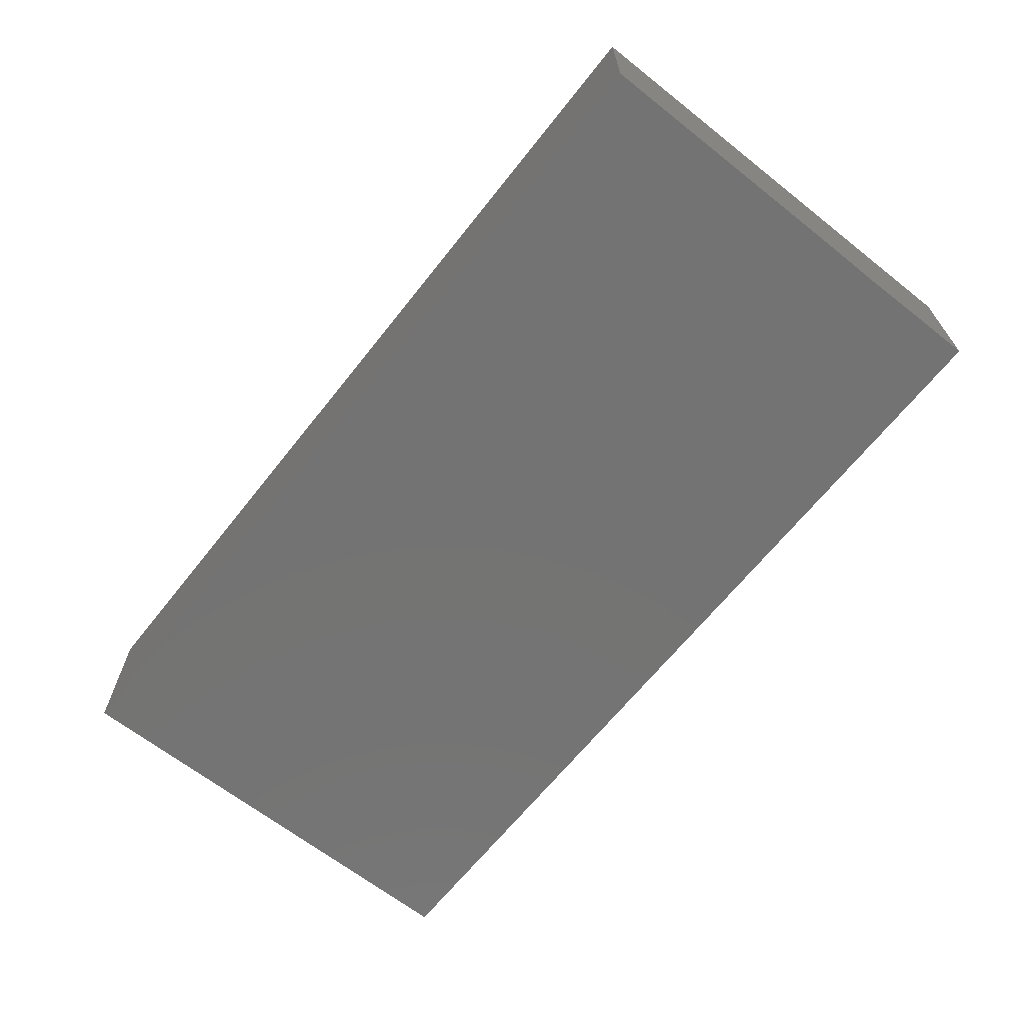
<metadata>
{"format":"stl","ext":"stl","renderer":"f3d","projection":"perspective","resolution":1024,"background":"white","views":[{"elev":-65.7,"azim":51.6,"up":"+Z"}]}
</metadata>
<code>
# stl→obj: 374 verts, 744 faces
v 0.06257 -0.01922 -0.01394
v 0.05429 -0.01598 -0.01394
v 0.0623 -0.00505 -0.01394
v -0.08496 0.003978 -0.005317
v -0.08496 0.01287 0.002488
v -0.08496 0.01355 -0.01394
v 0.04964 0.006684 -0.01394
v 0.04149 0.00346 -0.01394
v 0.04203 0.01446 -0.01394
v 0.07632 -0.04243 -0.005726
v 0.08496 -0.04243 -0.003303
v 0.08496 -0.04243 0.005317
v 0.01351 0.04243 -0.01394
v 0.01407 0.04243 -0.002854
v 0.01982 0.04243 -0.008382
v -0.05928 0.04243 -0.01394
v -0.05476 0.03331 -0.01394
v -0.06298 0.03026 -0.01394
v -0.004132 -0.01951 0.01394
v 0.004941 -0.02584 0.01394
v 0.008738 -0.007219 0.01394
v 0.0317 0.04243 0.01394
v 0.02144 0.04243 0.01394
v 0.03437 0.03433 0.01394
v 0.02037 0.006406 0.01394
v 0.01351 0 0.01394
v 0.02702 -0.006503 0.01394
v 0.01754 0.02521 0.01394
v 0.02964 0.02601 0.01394
v 0.01875 -0.01301 0.01394
v 0.01209 -0.01857 0.01394
v 0.01758 -0.02654 0.01394
v -0.08496 0.02351 -0.001267
v -0.08496 0.02601 -0.01394
v 0.05942 0.03335 -0.01394
v 0.0623 0.04243 -0.01394
v 0.07363 0.04243 -0.01394
v 0.02762 0.01417 0.01394
v 0.0338 0.006366 0.01394
v 0.04052 0.01301 0.01394
v -0.01048 -0.009423 -0.01394
v -0.002623 -0.009028 -0.01394
v -0.005245 -0.01806 -0.01394
v -0.009714 -0.0009954 -0.01394
v 0 0 -0.01394
v -0.07177 0.00821 0.01394
v -0.0623 0.01301 0.01394
v -0.06832 0.01931 0.01394
v 0.08496 -0.0008589 -0.01394
v 0.08496 -0.009241 -0.01394
v 0.0758 -0.00505 -0.01394
v 0.03377 0.04243 -0.01394
v 0.02702 0.04243 -0.003734
v 0.02288 -0.03251 0.01394
v 0.03598 -0.01988 0.01394
v 0.02455 -0.02018 0.01394
v -0.04589 0.03089 -0.01394
v -0.04052 0.04243 -0.01394
v -0.03543 0.03171 -0.01394
v -0.08496 0.004421 0.002925
v -0.07312 -0.01653 0.01394
v -0.08496 -0.01677 0.01394
v -0.07786 -0.02309 0.01394
v -0.08496 0 0.01394
v -0.07363 0 0.01394
v 0.06349 0.02 -0.01394
v 0.0623 0.007956 -0.01394
v 0.05516 0.01405 -0.01394
v 0.08496 0.02601 -0.007845
v 0.08496 0.03169 -0.01394
v 0.08496 0.03301 -1.735e-18
v 0.006754 0.006503 0.01394
v 0.01343 0.01399 0.01394
v 0.07625 0 0.01394
v 0.07625 -0.01301 0.01394
v 0.08496 -0.01301 0.01394
v -0.04577 -0.00505 -0.01394
v -0.05928 -0.00505 -0.01394
v -0.04494 0.003785 -0.01394
v 0.05403 0.01301 0.01394
v 0.04052 0 0.01394
v 0.04052 0.02601 0.01394
v 0.04634 0.0335 0.01394
v -0.0368 0.001837 -0.01394
v 0.07363 0.02096 -0.01394
v 0.08486 0.02008 -0.01394
v 0.04909 0.02125 -0.01394
v 0.03412 0.01944 0.01394
v 0.009377 -0.03251 0.01394
v 0.01436 -0.04243 0.01394
v -0.08496 -0.02858 0.01394
v 0.01477 0.03249 -0.01394
v 0.004132 0.03169 -0.01394
v 0.00715 0.04243 -0.008001
v -0.004132 -0.03251 0.01394
v -0.01351 -0.04243 0.01394
v 0 -0.04243 0.01394
v 0.03084 0.03156 -0.01394
v 0.04626 0.03107 -0.01394
v 0.08496 0 -0.003303
v 0.08496 0.006418 0.001197
v 0.08496 0.001554 0.01394
v -0.01764 0.03422 0.01394
v -0.004922 0.03468 0.01394
v -0.01351 0.04243 0.01394
v -0.02995 -0.04243 0.01394
v -0.02173 -0.04243 0.01394
v -0.03295 -0.0325 0.01394
v -0.06267 -0.01325 0.01394
v -0.07363 -0.008385 0.01394
v -0.03009 -0.02503 0.01394
v -0.02177 -0.02096 0.01394
v -0.02858 0.03489 0.01394
v -0.03259 0.04243 0.01394
v -0.03983 0.03363 0.01394
v -0.02767 0.006935 -0.01394
v -0.03639 0.01048 -0.01394
v -0.00869 0.02627 0.01394
v 0.007783 0.03397 0.01394
v 0 0.04243 0.01394
v -0.04466 0.01301 0.01394
v -0.05254 0.02666 0.01394
v -0.05403 0.01301 0.01394
v 0.06754 0.04243 -0.007845
v 0.0653 0.04243 0.001645
v 0.06905 0.02746 -0.01394
v 0.07595 0.03331 -0.01394
v -0.06339 0.0003588 0.01394
v 0.008354 -0.0146 -0.01394
v 0.00343 -0.02221 -0.01394
v 0.02177 -0.01301 -0.01394
v 0.01332 -0.02207 -0.01394
v 0.08496 0.04243 0.005102
v 0.08496 0.02601 0.01394
v 0.08496 0.01373 0.004535
v -0.02241 0.01275 0.01394
v -0.01062 0.01192 0.01394
v -0.01447 0.01936 0.01394
v -0.0551 0.02086 -0.01394
v -0.012 0.02096 -0.01394
v -0.02315 0.03163 -0.01394
v -0.009377 0.03169 -0.01394
v -0.06266 0.02647 0.01394
v -0.05536 0.04243 0.01394
v -0.03378 0.02624 0.01394
v 0.06767 -0.02894 0.01394
v 0.07593 -0.02557 0.01394
v 0.07132 -0.01935 0.01394
v 0.01613 0.03422 0.01394
v 0.01351 0.04243 0.01394
v 0.08496 0.01462 -0.006332
v -0.04105 -0.01354 0.01394
v -0.02026 -0.01301 0.01394
v -0.02607 0.0001693 0.01394
v 0 0 0.01394
v 0.0008605 0.01374 0.01394
v -0.06433 -0.04243 -1.735e-18
v -0.07821 -0.04243 -0.002759
v -0.07149 -0.04243 -0.007218
v -0.05607 -0.04243 0.0066
v -0.05883 -0.04243 0.01394
v -0.02305 0.04243 0.01394
v -0.04492 0.04243 0.01394
v -0.08496 0.009241 0.01394
v -0.08496 0.01763 0.01394
v -0.07927 0.04243 -0.006724
v -0.07433 0.04243 0.0008189
v -0.07625 0.04243 -0.01394
v -0.07455 0.02637 0.01394
v -0.07218 0.03398 0.01394
v -0.08496 0.03422 0.01394
v -0.08496 0.02601 0.01394
v -0.05403 0 0.01394
v -0.05642 -0.007391 0.01394
v -0.04728 -0.01951 0.01394
v -0.04728 -0.006503 0.01394
v -0.04052 -0.02601 0.01394
v 0.05532 0.04243 0.01394
v 0.04529 0.04243 0.01394
v -0.07574 -0.03408 0.01394
v -0.06665 -0.0358 0.01394
v -0.06669 -0.02598 0.01394
v 0.07448 -0.04243 0.01394
v 0.07625 -0.03422 0.01394
v 0.064 -0.04243 0.01394
v -0.006754 -0.006503 0.01394
v 0.06076 -0.03475 0.01394
v 0.05928 -0.02601 0.01394
v 0.08496 0.04243 -0.003734
v 0.07625 0.04243 -0.00579
v 0.07625 0.04243 0.003046
v 0.08496 0.03437 0.01394
v 0.03385 0.04243 0.001489
v 0.04129 0.04243 -0.002343
v -0.0606 -0.04243 -0.01394
v -0.05308 -0.04243 -0.006207
v 0.08496 0.04243 0.01394
v 0.07587 0.04243 0.01394
v 0.06782 -0.04243 -0.005978
v 0.07592 -0.04243 -0.01394
v 0.06688 -0.04243 -0.01394
v -0.08496 -0.04243 0.01394
v -0.08496 -0.04243 0.003303
v -0.06969 -0.04243 0.01394
v -0.08496 0.04243 -0.01394
v -0.0499 0.04243 -0.01394
v -0.05049 0.04243 -0.003734
v 0.01461 0.001838 -0.01394
v 0.008263 0.02096 -0.01394
v 0.02177 0.02096 -0.01394
v 0.03511 0.02248 -0.01394
v 0.0261 -0.04243 -0.006424
v 0.0382 -0.04243 0.002852
v 0.0242 -0.04243 0.002801
v -0.01936 0.04243 0.003693
v -0.00696 0.04243 0.0007367
v -0.01351 0.04243 -0.01394
v 0 0.04243 -0.01394
v -0.03917 -0.04243 0.01394
v -0.04879 -0.04243 0.01394
v -0.04406 -0.04243 0.007845
v -0.05017 0.04243 0.008001
v -0.04339 0.04243 0.004017
v -0.04453 -0.04238 -0.01394
v 0.0006455 0.04243 0.006073
v -0.02848 -0.04243 -0.005751
v -0.01607 -0.04243 0.002721
v 0.01277 -0.04243 -0.005733
v 0.05403 0.04243 -0.01394
v 0.02853 0.01446 -0.01394
v 0.04106 0.04243 0.006202
v 0.05231 0.04243 0.001731
v 0.08496 -0.02727 -0.01394
v 0.08496 -0.04243 -0.01394
v 0.07543 -0.03151 -0.01394
v 0.03475 -0.003818 -0.01394
v 0.0465 -0.01664 -0.01394
v 0.08496 -0.01951 -0.003303
v 0.08496 -0.01252 0.006138
v 0.0437 -0.03027 -0.01394
v 0.05138 -0.0261 -0.01394
v -0.04752 0.01234 -0.01394
v -0.04514 0.02195 -0.01394
v -0.07352 0.02545 -0.01394
v -0.07288 0.03423 -0.01394
v 0.08496 0.04243 -0.01394
v -0.06734 0.04243 0.01394
v -0.07663 0.04243 0.01394
v -0.08496 0.03422 -0.01394
v -0.08496 0.03063 -0.004542
v -0.02702 0.04243 -0.01394
v 0.08496 -0.03422 0.01394
v 0.08496 -0.04243 0.01394
v -0.002667 -0.04243 0.003418
v -0.03075 -0.04243 0.003825
v 0.04052 -0.04243 0.01394
v 0.04551 -0.04243 -0.002056
v 0.05175 -0.04243 0.00348
v -0.08496 -0.008385 0.01394
v -0.08496 -0.01677 0.003303
v 0.08496 0.01253 0.01394
v 0.08496 -0.03422 0.002271
v 0.08496 -0.02562 0.005601
v 0.0758 -0.01806 -0.01394
v -0.06418 0.01482 -0.01394
v 0.08496 -0.02601 0.01394
v -0.017 -0.03099 0.01394
v -0.06816 0.04243 -0.01394
v -0.06357 0.04243 -0.00332
v 0.02702 0.04243 0.007845
v -0.005245 0.007956 -0.01394
v -0.04085 -0.03444 0.01394
v -0.04945 -0.03441 0.01394
v 0.008263 -0.00505 -0.01394
v -0.08496 0.04243 0.01394
v -0.01875 0 -0.01394
v -0.06686 0.04243 0.005258
v 0.03528 -0.04243 -0.01394
v 0.02177 -0.04243 -0.01394
v 0.03148 -0.03411 -0.01394
v -0.01376 0.0003511 0.01394
v 0.0663 0.04238 0.01394
v -0.08496 -0.0135 -0.01394
v -0.08496 -0.02651 -0.01394
v -0.08496 -0.007236 -0.00612
v 0.02853 -0.02456 -0.01394
v 0.03527 -0.01812 -0.01394
v 0.03609 -0.02731 -0.01394
v 0.02177 0.007956 -0.01394
v -0.06603 -0.01806 -0.01394
v -0.04675 -0.01888 -0.01394
v -0.01263 -0.03692 -0.01394
v -0.01249 -0.02488 -0.01394
v -0.004855 -0.0314 -0.01394
v 0.08496 -0.01753 -0.01394
v 0.07496 0.007958 -0.01394
v 0.08496 0.009422 -0.01394
v 0.03337 0.007495 -0.01394
v -0.08496 -0.003765 0.003303
v -0.01875 0.007956 -0.01394
v 0.04879 -0.00505 -0.01394
v -0.08496 -0.00505 -0.01394
v -0.08496 0.004646 -0.01394
v 0.06863 0.001072 -0.01394
v -0.04577 -0.03106 -0.01394
v -0.06092 -0.03168 -0.01394
v -0.05252 -0.02456 -0.01394
v -0.08496 -0.04243 -0.01394
v 0.0687 -0.02514 -0.01394
v 0.06177 -0.03242 -0.01394
v 0.06851 0.01367 -0.01394
v 0.04728 0.01951 0.01394
v -0.04075 -0.04243 -0.006822
v 0.05403 -0.04243 0.01394
v -0.08496 -0.03031 0.002815
v -0.08496 0.04243 0.006123
v -0.03377 0.04243 -1.735e-18
v 0.05403 0.02601 0.01394
v -0.02049 0.02583 0.01394
v 0.06754 0.02601 0.01394
v 0.062 0.03272 0.01394
v 0.008263 -0.03106 -0.01394
v 0.009969 -0.04243 0.003734
v -0.02551 -0.009028 -0.01394
v -0.03226 -0.04243 -0.01394
v -0.07279 0.007956 -0.01394
v -0.07808 0.0006101 -0.01394
v -0.07279 -0.00505 -0.01394
v 0.05477 -0.04243 -0.01394
v 0.01442 -0.03707 -0.01394
v 0.02277 -0.03162 -0.01394
v -0.05928 0.007956 -0.01394
v -0.03202 -0.004236 -0.01394
v -0.08496 0.04243 -0.002443
v 0.005245 0.02601 0.01394
v 0.00528 -0.04243 -0.002833
v -0.001701 -0.04243 -0.0063
v 0.02702 -0.04243 0.01394
v 0.06372 -0.04243 0.004026
v 0.008263 -0.04243 -0.01394
v -0.005245 -0.04243 -0.01394
v -0.009131 -0.04243 -0.003621
v 0.0499 -0.03251 0.01394
v -0.07784 -0.02241 -0.01394
v 0.0009995 -0.03737 -0.01394
v 0.06754 0.01301 0.01394
v 0.04052 -0.01301 0.01394
v -0.05462 -0.02568 0.01394
v 0.03486 -0.03303 0.01394
v 0.06079 0.01951 0.01394
v -0.07658 -0.04243 -0.01394
v -0.08496 0.03399 0.004296
v 0.006754 0.04243 -1.735e-18
v -0.01875 -0.04243 -0.01394
v -0.06647 0.001428 -0.01394
v -0.03944 -0.02494 -0.01394
v -0.03226 -0.01806 -0.01394
v -0.03226 -0.03106 -0.01394
v 0.05512 0.001072 -0.01394
v -0.02551 -0.03674 -0.01394
v -0.01875 -0.01806 -0.01394
v -0.01822 -0.0316 -0.01394
v -0.04052 0 0.01394
v -0.03528 0.01301 0.01394
v -0.03115 0.006503 0.01394
v 0.04577 -0.02601 0.01394
v 0.05499 -0.01414 0.01394
v -0.03226 0.02096 -0.01394
v 0.02158 -0.001906 -0.01394
v -0.07292 -0.03186 -0.01394
v 0.06872 -0.0118 -0.01394
v -0.03902 -0.03674 -0.01394
v -0.02807 0.01947 0.01394
v 0.06072 -0.0001087 0.01394
f 1 2 3
f 4 5 6
f 7 8 9
f 10 11 12
f 13 14 15
f 16 17 18
f 19 20 21
f 22 23 24
f 25 26 27
f 28 29 23
f 30 31 32
f 33 34 6
f 35 36 37
f 38 39 40
f 41 42 43
f 44 45 42
f 46 47 48
f 49 50 51
f 52 15 53
f 54 55 56
f 57 58 59
f 60 5 4
f 61 62 63
f 64 65 46
f 66 67 68
f 69 70 71
f 72 26 73
f 74 75 76
f 77 78 79
f 80 40 81
f 21 31 30
f 82 83 24
f 84 77 79
f 85 70 86
f 66 68 87
f 82 29 88
f 24 29 82
f 32 89 90
f 62 91 63
f 92 93 13
f 14 13 94
f 95 96 97
f 98 52 99
f 100 101 102
f 103 104 105
f 106 107 108
f 61 109 110
f 111 108 112
f 113 114 115
f 116 84 117
f 90 54 32
f 118 104 103
f 104 119 120
f 121 122 123
f 124 36 125
f 126 127 85
f 128 65 110
f 46 65 128
f 43 129 130
f 129 131 132
f 71 133 134
f 135 71 134
f 136 137 138
f 57 139 17
f 140 141 142
f 140 142 93
f 143 122 144
f 145 115 121
f 146 147 148
f 119 149 150
f 151 135 101
f 152 153 154
f 27 30 55
f 155 156 137
f 157 158 159
f 160 161 157
f 162 103 105
f 126 35 127
f 144 115 163
f 64 46 164
f 48 123 143
f 164 46 165
f 166 167 168
f 169 170 171
f 39 38 27
f 172 169 171
f 121 123 173
f 152 174 175
f 174 152 176
f 27 38 25
f 111 177 108
f 177 152 175
f 178 179 83
f 180 181 182
f 183 184 185
f 122 121 115
f 153 19 186
f 187 185 146
f 187 146 188
f 147 146 184
f 189 190 191
f 192 134 133
f 190 124 125
f 52 193 194
f 37 124 190
f 160 195 196
f 197 133 198
f 199 200 10
f 200 199 201
f 202 203 204
f 205 166 168
f 206 207 58
f 208 209 210
f 87 9 211
f 212 213 214
f 215 216 217
f 218 217 216
f 219 220 221
f 163 222 144
f 223 58 207
f 207 222 223
f 195 224 196
f 120 150 225
f 226 227 107
f 212 214 228
f 99 229 35
f 9 87 7
f 230 210 211
f 231 232 194
f 233 234 235
f 131 236 237
f 234 233 238
f 239 238 100
f 240 237 241
f 117 242 243
f 18 244 245
f 246 127 37
f 180 202 204
f 247 248 170
f 142 141 217
f 249 34 250
f 141 59 251
f 93 142 218
f 12 252 253
f 218 142 217
f 102 74 76
f 139 18 17
f 96 227 254
f 106 255 107
f 37 36 124
f 256 257 258
f 259 260 62
f 172 165 169
f 101 261 102
f 262 234 238
f 238 263 262
f 50 264 51
f 242 117 79
f 265 244 18
f 252 263 266
f 246 70 127
f 245 34 249
f 252 266 184
f 267 107 96
f 204 161 181
f 16 268 269
f 231 270 22
f 49 100 50
f 44 271 45
f 272 177 273
f 177 272 108
f 42 45 274
f 248 275 171
f 122 115 144
f 41 276 44
f 248 247 277
f 278 279 280
f 179 232 231
f 155 137 281
f 282 198 125
f 223 163 114
f 150 149 23
f 83 179 24
f 283 284 285
f 286 287 288
f 230 289 210
f 290 78 291
f 129 42 274
f 292 293 294
f 114 113 162
f 295 264 50
f 100 238 50
f 238 295 50
f 86 70 69
f 296 297 49
f 208 210 289
f 230 211 298
f 64 299 259
f 165 48 169
f 111 152 177
f 155 72 156
f 88 29 38
f 38 40 88
f 242 139 243
f 276 116 300
f 237 8 301
f 302 4 303
f 285 4 302
f 51 3 304
f 30 56 55
f 30 32 56
f 305 306 307
f 164 5 64
f 140 208 271
f 283 285 302
f 158 203 308
f 66 126 85
f 66 35 126
f 303 4 6
f 91 180 63
f 188 146 148
f 88 40 82
f 1 309 310
f 31 20 32
f 21 20 31
f 9 298 211
f 68 7 87
f 67 66 311
f 312 82 40
f 80 312 40
f 219 106 108
f 272 219 108
f 313 221 160
f 314 256 258
f 234 11 200
f 190 189 246
f 190 246 37
f 267 96 95
f 203 202 315
f 316 275 248
f 58 223 317
f 318 82 312
f 317 162 215
f 178 125 232
f 113 319 103
f 175 273 177
f 145 319 113
f 128 174 173
f 320 282 321
f 173 123 47
f 76 75 147
f 319 118 103
f 28 149 119
f 266 76 147
f 322 130 132
f 122 143 123
f 323 90 97
f 276 41 324
f 129 132 130
f 212 278 213
f 131 286 132
f 244 265 6
f 76 266 263
f 313 325 226
f 226 107 255
f 213 278 257
f 307 306 290
f 303 326 327
f 253 184 183
f 327 328 302
f 225 216 120
f 241 329 240
f 279 330 331
f 330 322 331
f 58 57 206
f 284 260 285
f 246 189 71
f 246 71 70
f 197 192 133
f 132 331 322
f 170 143 144
f 331 286 280
f 43 42 129
f 332 242 79
f 75 148 147
f 333 276 324
f 284 308 315
f 315 308 203
f 205 334 166
f 205 250 334
f 257 278 329
f 268 16 18
f 299 4 285
f 167 248 277
f 104 335 119
f 267 95 19
f 336 254 337
f 336 323 254
f 336 228 323
f 256 338 213
f 157 159 195
f 185 339 183
f 200 11 10
f 46 128 47
f 214 338 90
f 286 131 287
f 265 326 6
f 105 104 120
f 16 206 17
f 227 96 107
f 97 96 254
f 273 161 220
f 64 5 60
f 164 165 5
f 204 181 180
f 199 329 201
f 49 297 151
f 157 203 158
f 157 161 204
f 157 204 203
f 299 60 4
f 64 60 299
f 11 234 262
f 11 262 12
f 198 192 197
f 187 314 185
f 113 115 145
f 212 228 279
f 268 168 167
f 340 337 341
f 341 337 342
f 186 155 281
f 250 34 33
f 39 27 81
f 303 327 302
f 317 251 58
f 222 277 144
f 162 105 215
f 337 340 336
f 21 26 155
f 73 25 38
f 199 257 329
f 187 343 314
f 166 334 316
f 167 166 316
f 83 82 318
f 232 179 178
f 344 284 283
f 178 321 282
f 341 345 340
f 346 74 261
f 205 249 250
f 160 220 161
f 245 249 205
f 196 313 160
f 253 252 184
f 280 288 240
f 240 278 280
f 107 267 108
f 215 105 216
f 167 316 248
f 136 281 137
f 25 73 26
f 347 81 55
f 61 182 109
f 174 109 348
f 175 174 348
f 32 20 89
f 54 349 55
f 239 76 263
f 28 38 29
f 318 80 350
f 310 241 1
f 36 229 125
f 206 57 17
f 18 245 268
f 308 284 351
f 85 127 70
f 296 86 297
f 74 148 75
f 33 5 165
f 105 120 216
f 270 23 22
f 260 284 315
f 250 352 334
f 14 94 353
f 353 218 225
f 218 216 225
f 135 69 71
f 276 300 44
f 189 191 133
f 162 113 103
f 254 342 337
f 207 277 222
f 226 342 227
f 354 342 226
f 340 228 336
f 189 133 71
f 149 28 23
f 226 255 313
f 257 339 258
f 269 167 277
f 268 167 269
f 2 1 241
f 262 252 12
f 46 48 165
f 150 14 353
f 193 53 270
f 14 270 53
f 194 193 231
f 300 271 44
f 78 355 332
f 305 224 195
f 356 357 358
f 356 291 357
f 7 67 359
f 273 348 181
f 304 67 296
f 51 304 296
f 195 351 306
f 360 357 361
f 361 362 360
f 1 264 309
f 182 63 180
f 61 63 182
f 245 205 168
f 117 84 79
f 10 12 253
f 183 10 253
f 179 231 22
f 315 91 62
f 346 134 320
f 19 21 186
f 315 202 91
f 200 235 234
f 342 254 227
f 317 114 162
f 254 323 97
f 258 339 314
f 314 339 185
f 286 288 280
f 329 278 240
f 247 144 277
f 247 170 144
f 22 24 179
f 211 210 98
f 57 59 243
f 92 13 52
f 98 92 52
f 211 99 87
f 211 98 99
f 139 57 243
f 210 92 98
f 6 5 33
f 221 313 255
f 106 219 255
f 219 221 255
f 353 94 218
f 194 232 229
f 52 194 229
f 108 267 112
f 109 128 110
f 33 165 352
f 352 165 172
f 171 352 172
f 260 315 62
f 313 224 325
f 226 325 354
f 121 363 364
f 363 365 364
f 136 365 154
f 154 281 136
f 21 155 186
f 30 27 26
f 26 21 30
f 333 84 116
f 333 116 276
f 348 109 182
f 97 20 95
f 97 89 20
f 256 366 349
f 256 343 366
f 367 347 366
f 366 347 55
f 188 148 367
f 265 139 332
f 332 139 242
f 117 368 116
f 116 368 300
f 335 156 73
f 28 73 38
f 101 135 261
f 334 352 316
f 133 191 198
f 191 190 125
f 89 97 90
f 158 351 159
f 91 202 180
f 351 158 308
f 221 220 160
f 223 222 163
f 125 178 282
f 198 191 125
f 101 100 151
f 369 274 208
f 310 329 241
f 369 236 131
f 298 236 369
f 298 289 230
f 283 290 344
f 328 290 283
f 300 140 271
f 43 293 361
f 361 41 43
f 273 219 272
f 141 368 59
f 243 368 117
f 59 368 243
f 130 345 294
f 301 359 3
f 359 67 3
f 370 290 306
f 112 19 153
f 112 267 19
f 310 309 235
f 309 264 235
f 51 264 371
f 371 264 1
f 35 37 127
f 134 346 261
f 209 92 210
f 87 35 66
f 134 261 135
f 23 29 24
f 152 363 176
f 138 156 118
f 137 156 138
f 176 173 174
f 240 287 237
f 355 328 326
f 332 355 326
f 208 289 369
f 369 289 298
f 8 236 298
f 301 2 237
f 301 3 2
f 51 371 3
f 3 371 1
f 274 369 131
f 129 274 131
f 198 282 320
f 341 294 345
f 294 341 292
f 351 370 306
f 344 290 370
f 305 195 306
f 224 305 372
f 372 305 358
f 325 358 360
f 153 152 112
f 354 362 292
f 362 354 360
f 331 280 279
f 288 287 240
f 310 201 329
f 200 201 235
f 295 233 264
f 233 235 264
f 340 322 330
f 322 340 345
f 184 266 147
f 248 171 170
f 170 169 143
f 169 48 143
f 53 193 52
f 231 193 270
f 54 338 349
f 338 214 213
f 278 212 279
f 104 118 335
f 335 118 156
f 20 19 95
f 362 293 292
f 342 354 341
f 341 354 292
f 59 58 251
f 181 161 273
f 173 363 121
f 363 173 176
f 154 363 152
f 363 154 365
f 348 273 175
f 364 136 373
f 136 364 365
f 145 373 319
f 366 55 349
f 305 356 358
f 357 291 77
f 333 77 84
f 313 196 224
f 325 224 372
f 208 45 271
f 140 209 208
f 93 209 140
f 345 130 322
f 54 56 32
f 319 138 118
f 215 217 251
f 92 209 93
f 23 270 150
f 150 270 14
f 99 35 87
f 99 52 229
f 343 187 188
f 320 321 318
f 350 320 318
f 229 36 35
f 85 311 66
f 320 192 198
f 154 153 281
f 155 26 72
f 72 73 156
f 28 119 335
f 335 73 28
f 16 269 207
f 207 269 277
f 225 150 353
f 229 232 125
f 368 141 140
f 300 368 140
f 236 8 237
f 9 8 298
f 68 67 7
f 235 201 310
f 67 311 296
f 141 251 217
f 13 93 218
f 13 218 94
f 13 15 52
f 150 120 119
f 314 343 256
f 366 188 367
f 366 343 188
f 347 367 81
f 367 148 374
f 374 346 80
f 350 80 346
f 78 328 355
f 328 78 290
f 326 265 332
f 324 361 357
f 90 323 214
f 323 228 214
f 256 213 257
f 339 257 199
f 338 54 90
f 354 325 360
f 279 340 330
f 228 340 279
f 16 207 206
f 192 320 134
f 237 2 241
f 86 296 311
f 85 86 311
f 352 250 33
f 100 49 151
f 238 233 295
f 223 114 317
f 41 361 324
f 286 331 132
f 183 339 10
f 10 339 199
f 159 351 195
f 325 372 358
f 220 219 273
f 328 283 302
f 44 42 41
f 139 265 18
f 259 62 110
f 62 61 110
f 64 110 65
f 64 259 110
f 281 153 186
f 349 338 256
f 321 178 318
f 178 83 318
f 74 374 148
f 49 51 296
f 174 128 109
f 128 173 47
f 81 40 39
f 76 239 102
f 102 239 100
f 208 274 45
f 8 7 301
f 7 359 301
f 3 67 304
f 259 299 260
f 285 260 299
f 81 27 55
f 81 367 374
f 374 80 81
f 74 346 374
f 102 261 74
f 326 328 327
f 79 78 332
f 131 237 287
f 78 77 291
f 333 324 357
f 357 77 333
f 348 182 181
f 262 263 252
f 263 238 239
f 146 185 184
f 291 307 290
f 305 307 291
f 305 291 356
f 358 357 360
f 362 361 293
f 43 294 293
f 43 130 294
f 151 297 86
f 69 135 151
f 47 123 48
f 364 145 121
f 145 364 373
f 373 136 319
f 319 136 138
f 80 318 312
f 320 350 346
f 151 86 69
f 112 152 111
f 303 6 326
f 351 284 370
f 370 284 344
f 6 34 244
f 157 195 160
f 15 14 53
f 163 115 114
f 168 268 245
f 275 352 171
f 316 352 275
f 251 317 215
f 244 34 245

</code>
